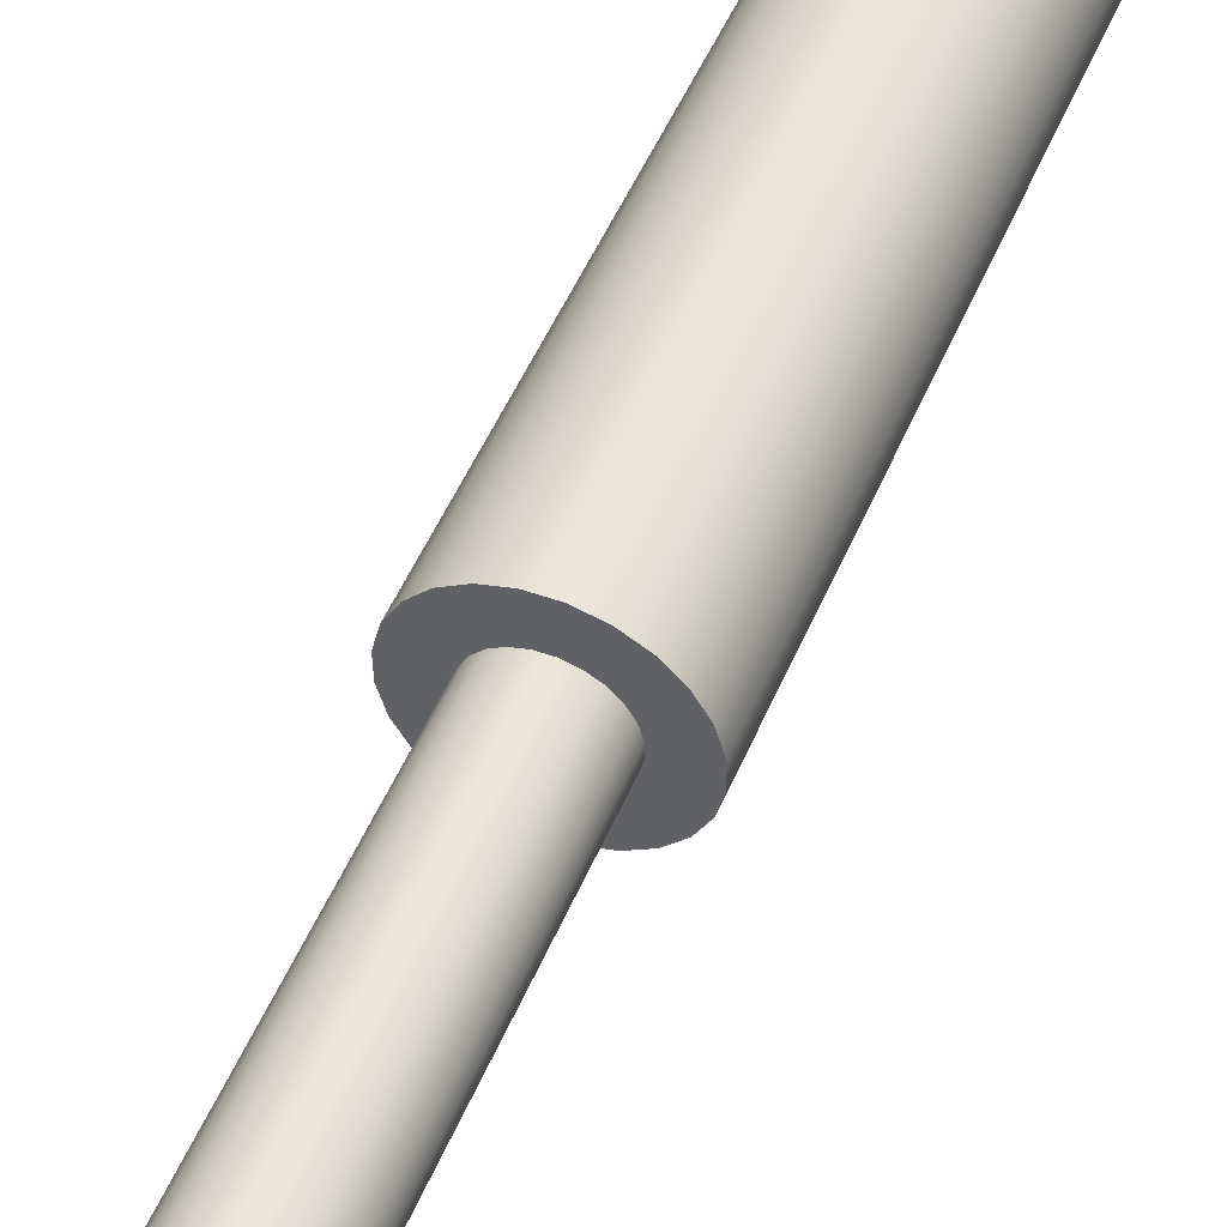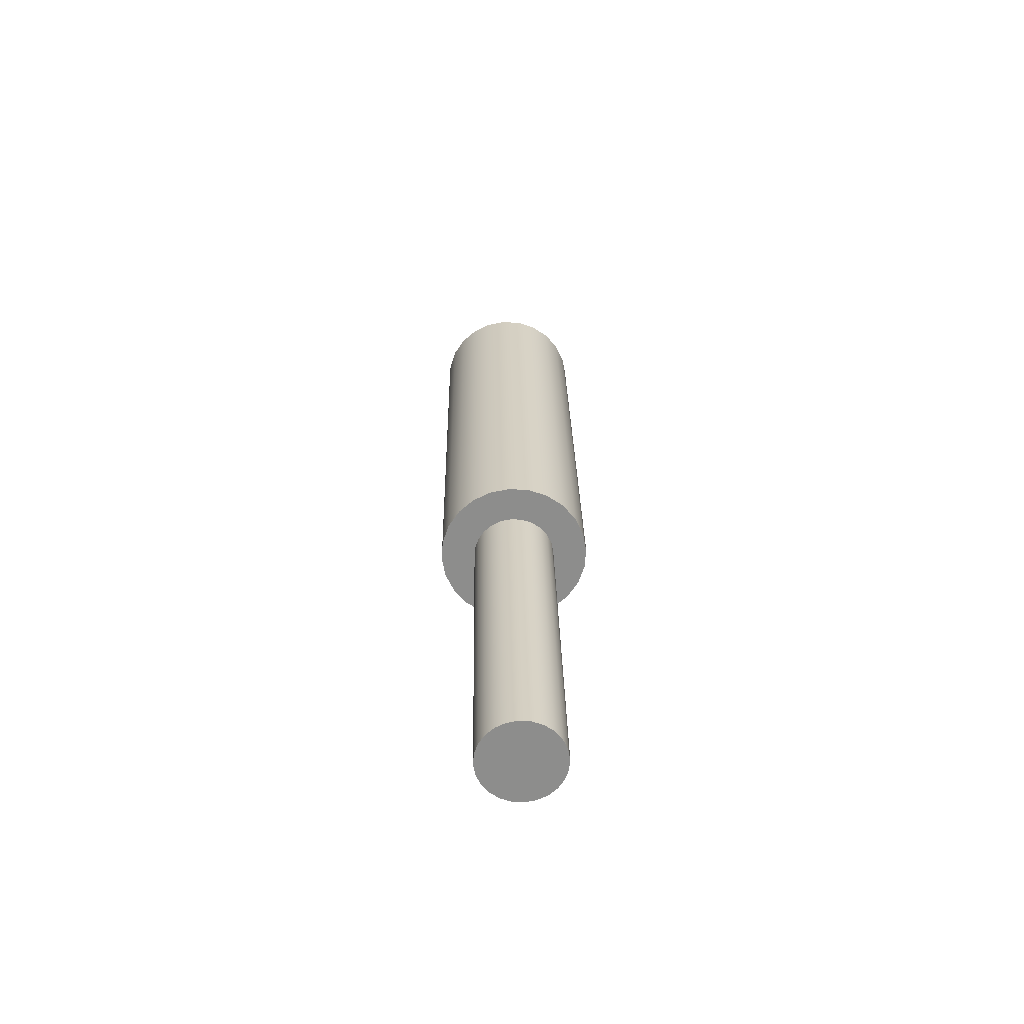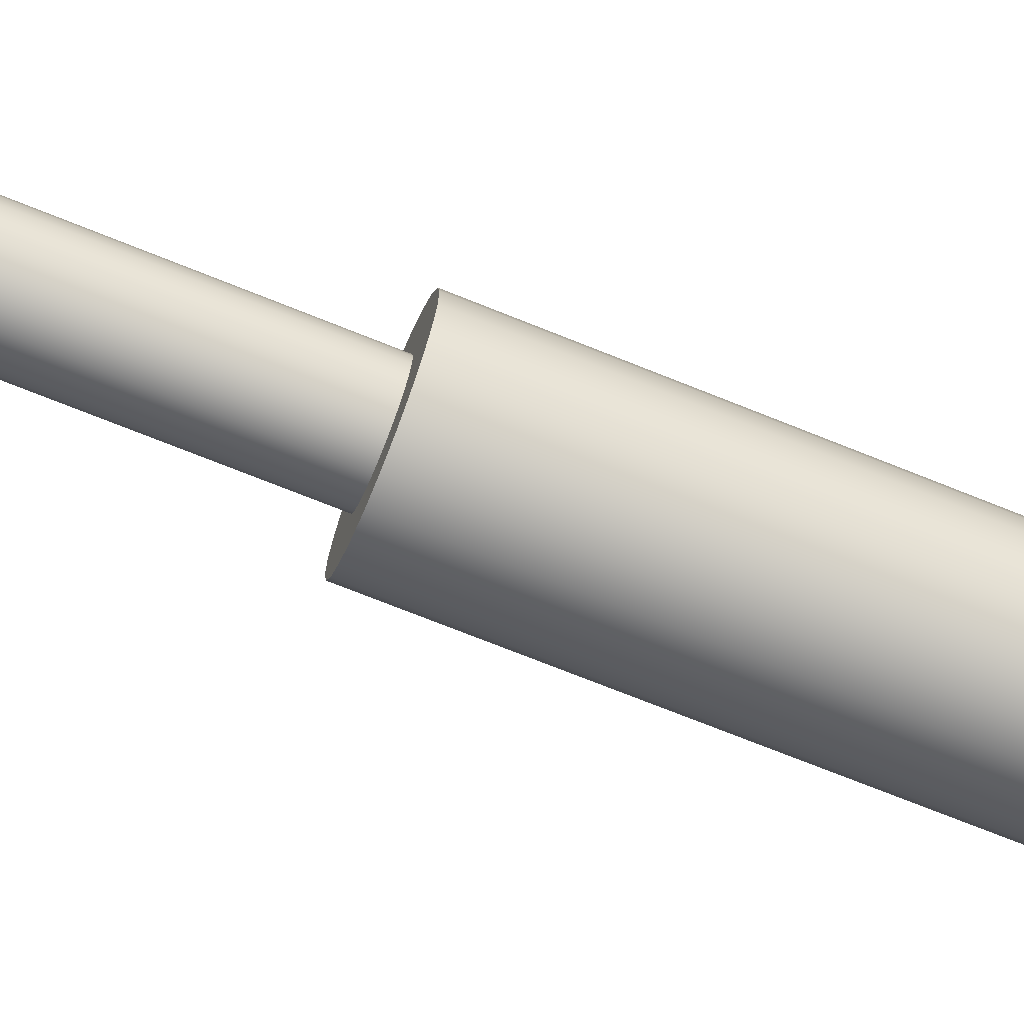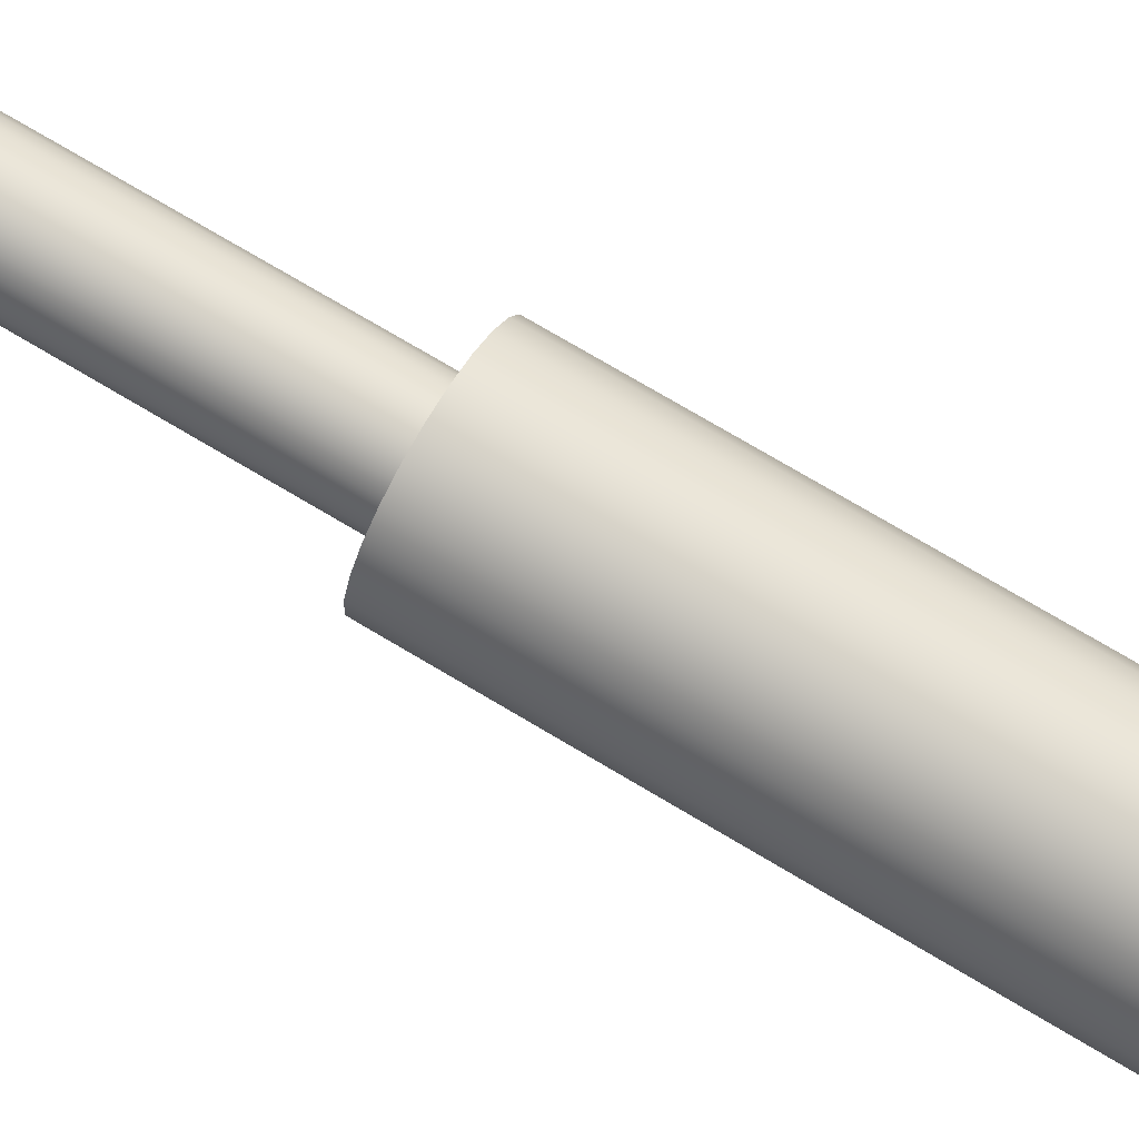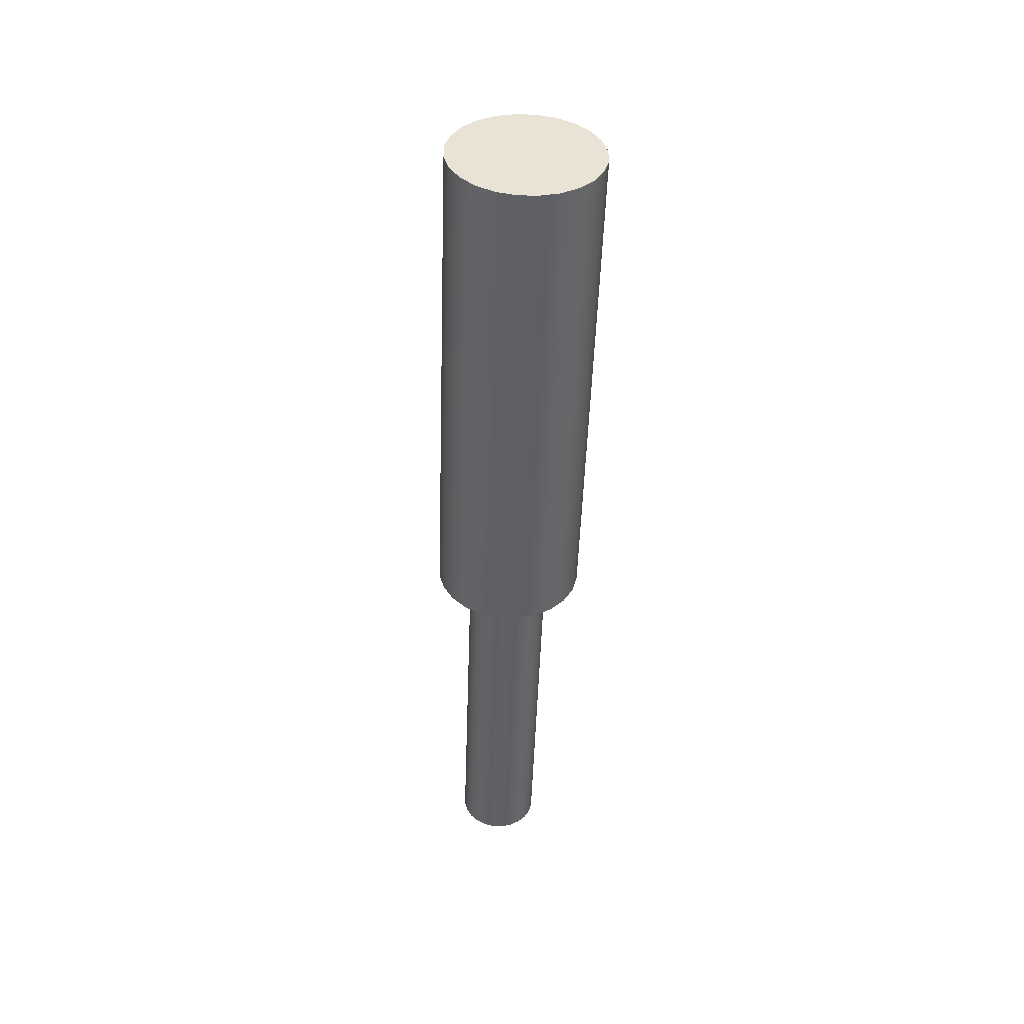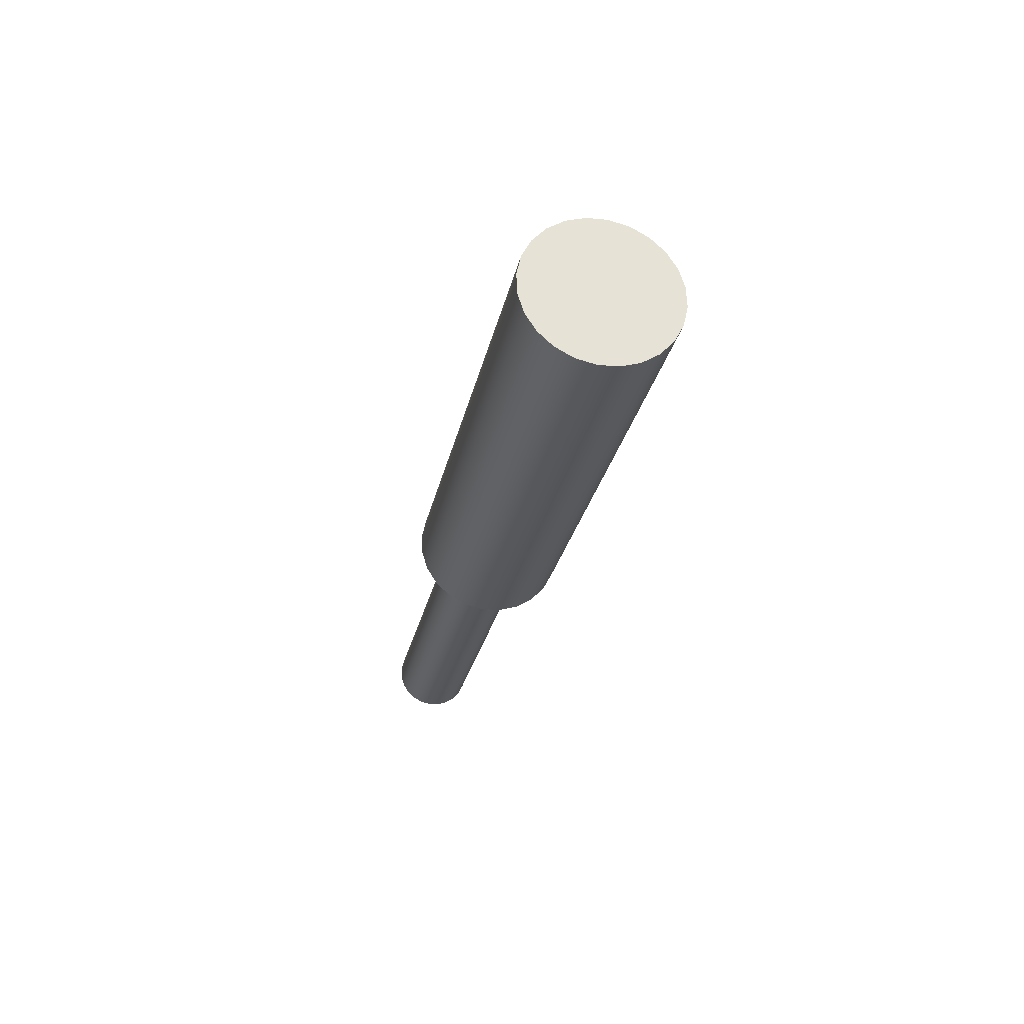
<metadata>
{"format":"obj","ext":"obj","renderer":"f3d","projection":"perspective","resolution":1024,"background":"white","views":[{"elev":66.3,"azim":-156.9,"up":"+Y"},{"elev":-79.3,"azim":3.5,"up":"+Z"},{"elev":-28.1,"azim":-106.2,"up":"+Y"},{"elev":44.3,"azim":-62.9,"up":"+Y"},{"elev":55.2,"azim":-172.5,"up":"+Z"},{"elev":72.4,"azim":-128.9,"up":"+Z"}]}
</metadata>
<code>
o Component_1_3/Component_1/mesh1/mesh1-geometry#mesh1-geometry
v -0.1109 -0.1975 0.6105
v -0.1235 -0.07455 0.08831
v -0.1109 -0.05869 0.09256
v -0.1235 -0.2133 0.6063
v -0.1795 -0.06212 0.09164
v -0.103 -0.179 0.6155
v -0.2482 -0.1975 0.6105
v -0.1399 -0.2255 0.603
v -0.1684 -0.0607 0.09202
v -0.2482 -0.05869 0.09256
v -0.103 -0.04023 0.0975
v -0.2356 -0.2133 0.6063
v -0.1399 -0.08672 0.08505
v -0.2192 -0.2255 0.603
v -0.1684 0.04384 -0.2981
v -0.1907 -0.0607 0.09202
v -0.158 -0.05654 0.09314
v -0.2356 -0.07455 0.08831
v -0.1003 -0.1592 0.6208
v -0.2561 -0.179 0.6155
v -0.159 -0.2332 0.601
v -0.2192 -0.08672 0.08505
v -0.2001 -0.2332 0.601
v -0.1795 0.04242 -0.2985
v -0.158 0.048 -0.297
v -0.2011 -0.05654 0.09314
v -0.149 -0.04991 0.09491
v -0.1003 -0.02042 0.1028
v -0.2561 -0.04023 0.0975
v -0.159 -0.09437 0.083
v -0.2001 -0.09437 0.083
v -0.1907 0.04384 -0.2981
v -0.2011 0.048 -0.297
v -0.149 0.05463 -0.2952
v -0.1421 -0.04127 0.09723
v -0.1378 -0.03121 0.09992
v -0.103 -0.1394 0.6261
v -0.2588 -0.1592 0.6208
v -0.2588 -0.02042 0.1028
v -0.1795 -0.2358 0.6003
v -0.1795 -0.09697 0.0823
v -0.2101 0.05463 -0.2952
v -0.2101 -0.04991 0.09491
v -0.1364 -0.02042 0.1028
v -0.103 -0.000603 0.1081
v -0.2561 -0.1394 0.6261
v -0.2212 -0.03121 0.09992
v -0.2169 0.06327 -0.2929
v -0.2169 -0.04127 0.09723
v -0.1421 0.06327 -0.2929
v -0.1378 0.07333 -0.2902
v -0.1378 -0.009623 0.1057
v -0.1109 -0.1209 0.631
v -0.2561 -0.000603 0.1081
v -0.2227 -0.02042 0.1028
v -0.1364 0.08412 -0.2873
v -0.1421 0.000436 0.1084
v -0.1109 0.01786 0.1131
v -0.2482 -0.1209 0.631
v -0.2482 0.01786 0.1131
v -0.2212 0.07333 -0.2902
v -0.2227 0.08412 -0.2873
v -0.1378 0.09492 -0.2844
v -0.2212 -0.009623 0.1057
v -0.1235 -0.1051 0.6353
v -0.2356 -0.1051 0.6353
v -0.2169 0.000436 0.1084
v -0.2212 0.09492 -0.2844
v -0.1421 0.105 -0.2818
v -0.149 0.009073 0.1107
v -0.1235 0.03372 0.1173
v -0.2356 0.03372 0.1173
v -0.2101 0.009073 0.1107
v -0.2169 0.105 -0.2818
v -0.158 0.0157 0.1125
v -0.1684 0.01987 0.1136
v -0.1399 0.04588 0.1206
v -0.2192 -0.09291 0.6385
v -0.1907 0.01987 0.1136
v -0.2011 0.0157 0.1125
v -0.2101 0.1136 -0.2794
v -0.149 0.1136 -0.2794
v -0.158 0.1202 -0.2777
v -0.1795 0.02129 0.114
v -0.1399 -0.09291 0.6385
v -0.2192 0.04588 0.1206
v -0.1684 0.1244 -0.2765
v -0.1795 0.1258 -0.2762
v -0.159 0.05353 0.1226
v -0.2001 0.05353 0.1226
v -0.159 -0.08526 0.6406
v -0.2001 -0.08526 0.6406
v -0.2011 0.1202 -0.2777
v -0.1907 0.1244 -0.2765
v -0.1795 0.05614 0.1233
v -0.1795 -0.08265 0.6413
f 1 2 3
f 2 1 4
f 3 2 1
f 4 1 2
f 5 3 2
f 2 3 5
f 3 6 1
f 1 6 3
f 7 4 1
f 1 4 7
f 8 2 4
f 4 2 8
f 3 5 9
f 9 5 3
f 2 10 5
f 5 10 2
f 6 3 11
f 11 3 6
f 7 1 6
f 6 1 7
f 12 4 7
f 7 4 12
f 2 8 13
f 13 8 2
f 14 8 4
f 4 8 14
f 5 15 9
f 9 15 5
f 9 16 5
f 5 16 9
f 3 9 17
f 17 9 3
f 2 18 10
f 10 18 2
f 5 10 16
f 16 10 5
f 3 17 11
f 11 17 3
f 11 19 6
f 6 19 11
f 7 6 20
f 20 6 7
f 14 4 12
f 12 4 14
f 10 12 7
f 7 12 10
f 21 13 8
f 8 13 21
f 13 22 2
f 2 22 13
f 23 8 14
f 14 8 23
f 15 5 24
f 24 5 15
f 25 9 15
f 15 9 25
f 16 9 17
f 17 9 16
f 16 24 5
f 5 24 16
f 9 25 17
f 17 25 9
f 2 22 18
f 18 22 2
f 12 10 18
f 18 10 12
f 16 10 26
f 26 10 16
f 11 17 27
f 27 17 11
f 19 11 28
f 28 11 19
f 20 6 19
f 19 6 20
f 29 7 20
f 20 7 29
f 12 22 14
f 14 22 12
f 7 29 10
f 10 29 7
f 13 21 30
f 30 21 13
f 23 21 8
f 8 21 23
f 30 22 13
f 13 22 30
f 14 31 23
f 23 31 14
f 32 15 24
f 24 15 32
f 15 33 25
f 25 33 15
f 16 17 26
f 26 17 16
f 24 16 32
f 32 16 24
f 34 17 25
f 25 17 34
f 22 12 18
f 18 12 22
f 26 10 29
f 29 10 26
f 26 32 16
f 16 32 26
f 17 34 27
f 27 34 17
f 26 17 27
f 27 17 26
f 11 27 35
f 35 27 11
f 11 36 28
f 28 36 11
f 28 37 19
f 19 37 28
f 20 19 38
f 38 19 20
f 20 39 29
f 29 39 20
f 31 14 22
f 22 14 31
f 40 30 21
f 21 30 40
f 21 23 40
f 40 23 21
f 30 31 22
f 22 31 30
f 41 23 31
f 31 23 41
f 15 32 33
f 33 32 15
f 25 33 42
f 42 33 25
f 25 42 34
f 34 42 25
f 26 29 43
f 43 29 26
f 32 26 33
f 33 26 32
f 34 35 27
f 27 35 34
f 26 27 43
f 43 27 26
f 43 27 35
f 35 27 43
f 11 35 36
f 36 35 11
f 28 36 44
f 44 36 28
f 37 28 45
f 45 28 37
f 46 19 37
f 37 19 46
f 38 19 46
f 46 19 38
f 39 20 38
f 38 20 39
f 47 29 39
f 39 29 47
f 30 40 41
f 41 40 30
f 23 41 40
f 40 41 23
f 31 30 41
f 41 30 31
f 33 43 42
f 42 43 33
f 34 42 48
f 48 42 34
f 43 29 49
f 49 29 43
f 43 33 26
f 26 33 43
f 35 34 50
f 50 34 35
f 43 35 49
f 49 35 43
f 50 36 35
f 35 36 50
f 49 35 36
f 36 35 49
f 47 36 44
f 44 36 47
f 51 44 36
f 36 44 51
f 28 44 52
f 52 44 28
f 28 52 45
f 45 52 28
f 45 53 37
f 37 53 45
f 46 37 53
f 53 37 46
f 54 38 46
f 46 38 54
f 38 54 39
f 39 54 38
f 49 29 47
f 47 29 49
f 47 39 55
f 55 39 47
f 43 48 42
f 42 48 43
f 34 48 50
f 50 48 34
f 48 43 49
f 49 43 48
f 36 50 51
f 51 50 36
f 49 36 47
f 47 36 49
f 47 44 55
f 55 44 47
f 44 51 56
f 56 51 44
f 56 52 44
f 44 52 56
f 55 44 52
f 52 44 55
f 45 52 57
f 57 52 45
f 53 45 58
f 58 45 53
f 46 53 59
f 59 53 46
f 46 60 54
f 54 60 46
f 55 39 54
f 54 39 55
f 61 49 47
f 47 49 61
f 62 47 55
f 55 47 62
f 50 48 61
f 61 48 50
f 49 61 48
f 48 61 49
f 50 61 51
f 51 61 50
f 51 62 56
f 56 62 51
f 52 56 63
f 63 56 52
f 55 52 64
f 64 52 55
f 63 57 52
f 52 57 63
f 64 52 57
f 57 52 64
f 45 57 58
f 58 57 45
f 58 65 53
f 53 65 58
f 59 53 66
f 66 53 59
f 60 46 59
f 59 46 60
f 67 54 60
f 60 54 67
f 55 54 64
f 64 54 55
f 47 62 61
f 61 62 47
f 55 68 62
f 62 68 55
f 51 61 62
f 62 61 51
f 56 62 68
f 68 62 56
f 56 68 63
f 63 68 56
f 68 55 64
f 64 55 68
f 57 63 69
f 69 63 57
f 64 57 67
f 67 57 64
f 58 57 70
f 70 57 58
f 65 58 71
f 71 58 65
f 66 53 65
f 65 53 66
f 72 59 66
f 66 59 72
f 59 72 60
f 60 72 59
f 64 54 67
f 67 54 64
f 67 60 73
f 73 60 67
f 63 68 74
f 74 68 63
f 64 74 68
f 68 74 64
f 63 74 69
f 69 74 63
f 69 70 57
f 57 70 69
f 67 57 70
f 70 57 67
f 74 64 67
f 67 64 74
f 58 70 75
f 75 70 58
f 58 76 71
f 71 76 58
f 77 65 71
f 71 65 77
f 66 65 78
f 78 65 66
f 78 72 66
f 66 72 78
f 79 60 72
f 72 60 79
f 73 60 80
f 80 60 73
f 81 67 73
f 73 67 81
f 67 70 73
f 73 70 67
f 69 74 81
f 81 74 69
f 70 69 82
f 82 69 70
f 67 81 74
f 74 81 67
f 70 83 75
f 75 83 70
f 73 70 75
f 75 70 73
f 58 75 76
f 76 75 58
f 71 76 84
f 84 76 71
f 65 77 85
f 85 77 65
f 71 86 77
f 77 86 71
f 78 65 85
f 85 65 78
f 72 78 86
f 86 78 72
f 80 60 79
f 79 60 80
f 79 72 84
f 84 72 79
f 73 75 80
f 80 75 73
f 80 81 73
f 73 81 80
f 69 81 82
f 82 81 69
f 83 70 82
f 82 70 83
f 87 75 83
f 83 75 87
f 75 87 76
f 76 87 75
f 80 75 76
f 76 75 80
f 79 76 84
f 84 76 79
f 76 88 84
f 84 88 76
f 71 84 72
f 72 84 71
f 89 85 77
f 77 85 89
f 71 72 86
f 86 72 71
f 77 86 90
f 90 86 77
f 78 85 91
f 91 85 78
f 92 86 78
f 78 86 92
f 79 93 80
f 80 93 79
f 80 76 79
f 79 76 80
f 84 94 79
f 79 94 84
f 81 80 93
f 93 80 81
f 82 81 93
f 93 81 82
f 82 93 83
f 83 93 82
f 83 94 87
f 87 94 83
f 88 76 87
f 87 76 88
f 94 84 88
f 88 84 94
f 85 89 91
f 91 89 85
f 77 90 89
f 89 90 77
f 86 92 90
f 90 92 86
f 78 91 92
f 92 91 78
f 93 79 94
f 94 79 93
f 83 93 94
f 94 93 83
f 87 94 88
f 88 94 87
f 95 91 89
f 89 91 95
f 89 90 95
f 95 90 89
f 96 90 92
f 92 90 96
f 92 91 96
f 96 91 92
f 91 95 96
f 96 95 91
f 90 96 95
f 95 96 90

</code>
